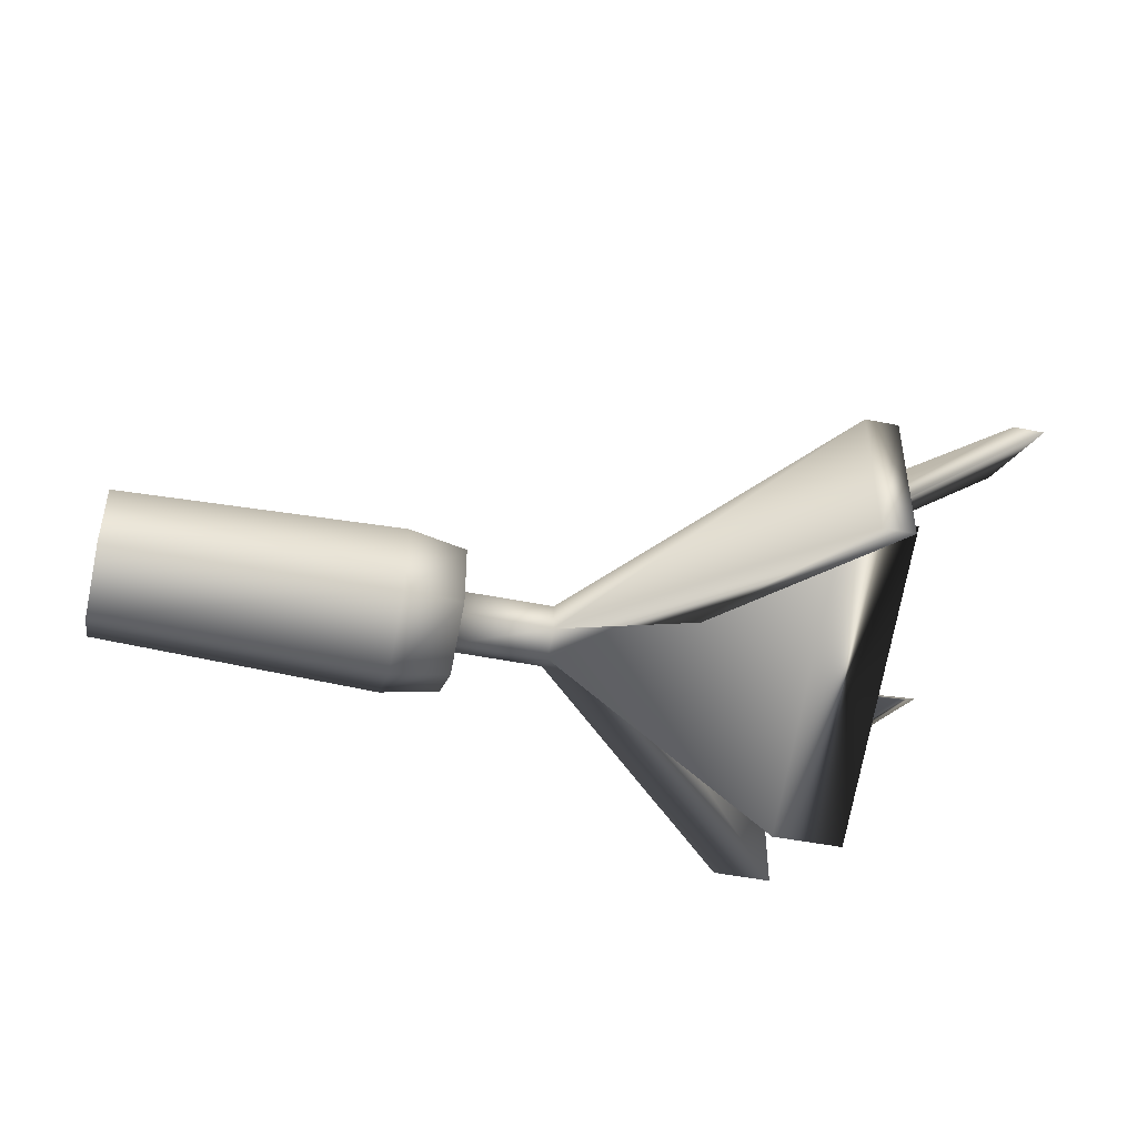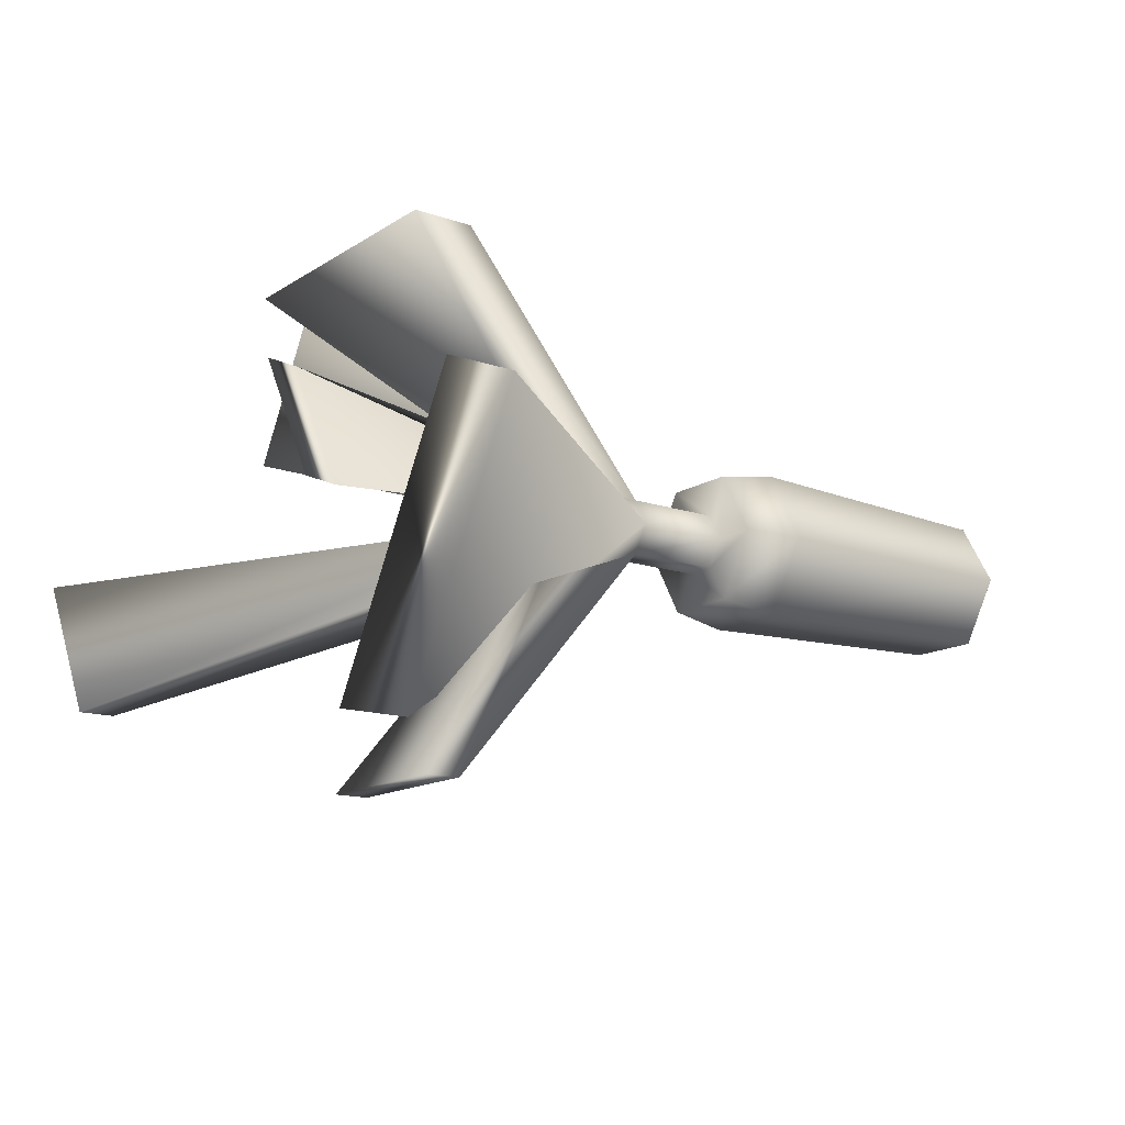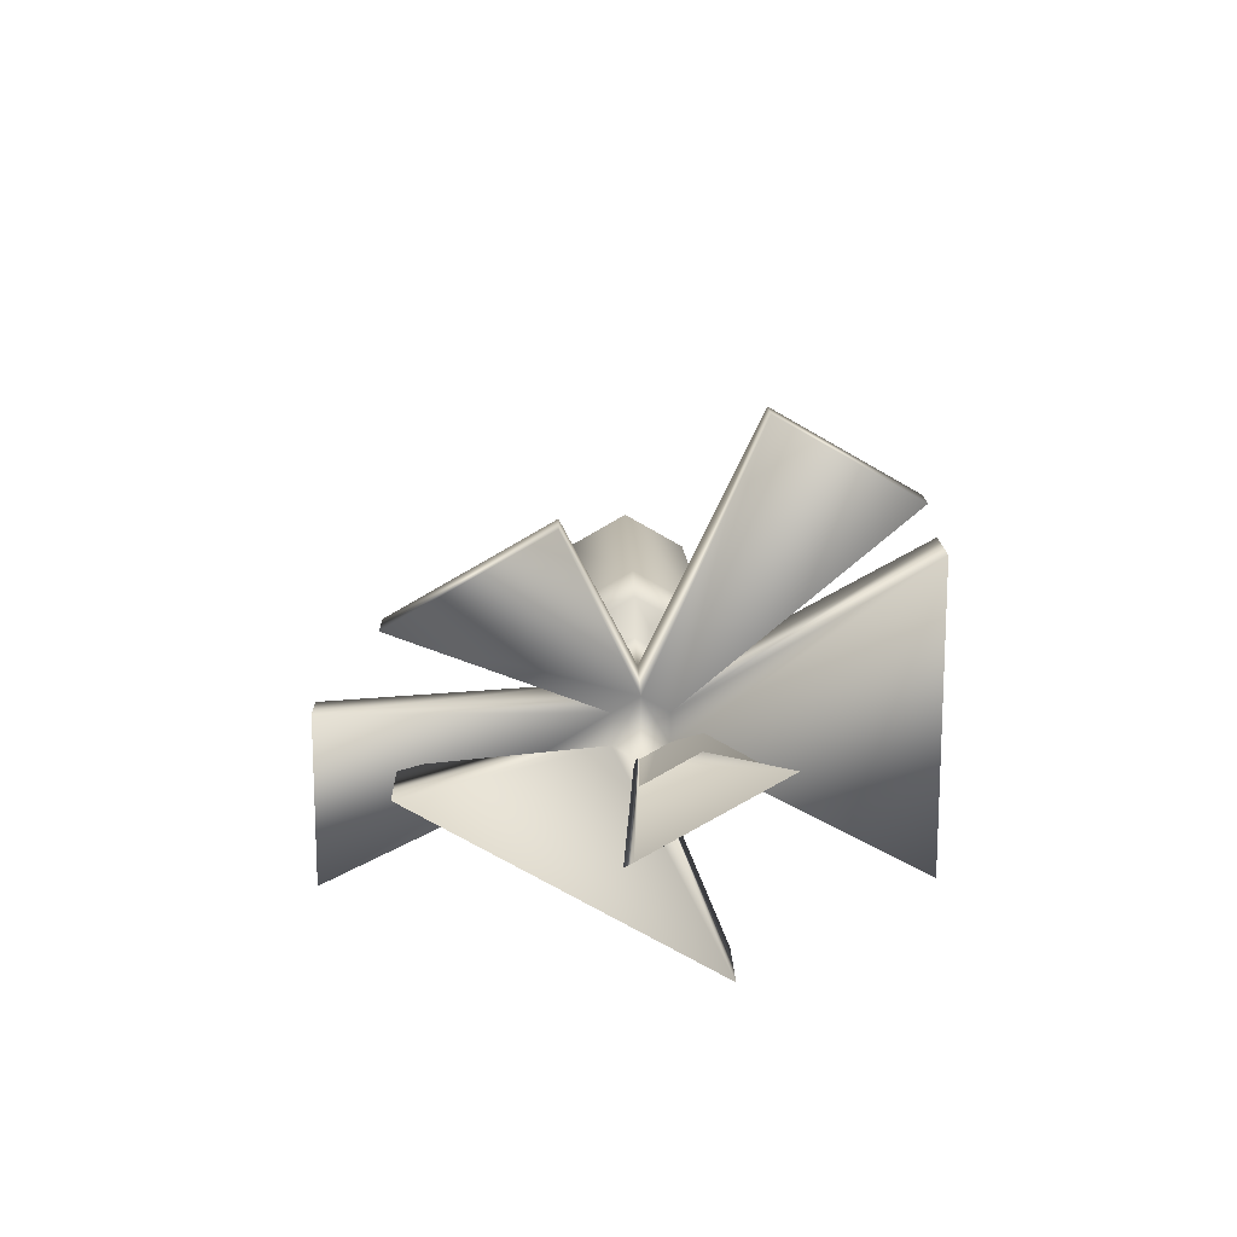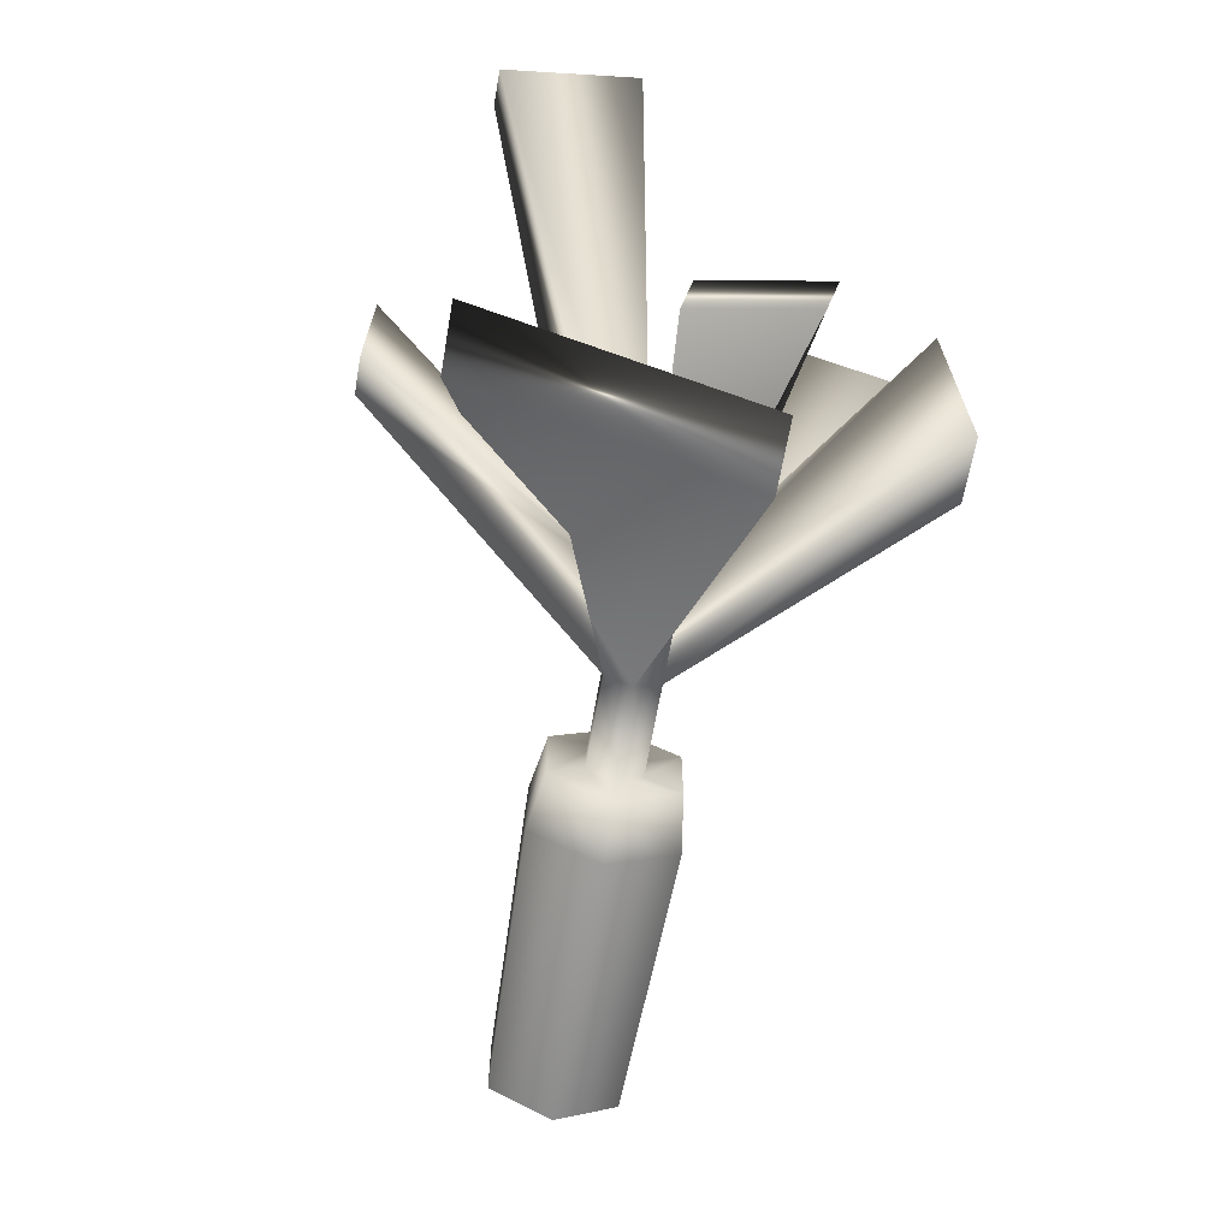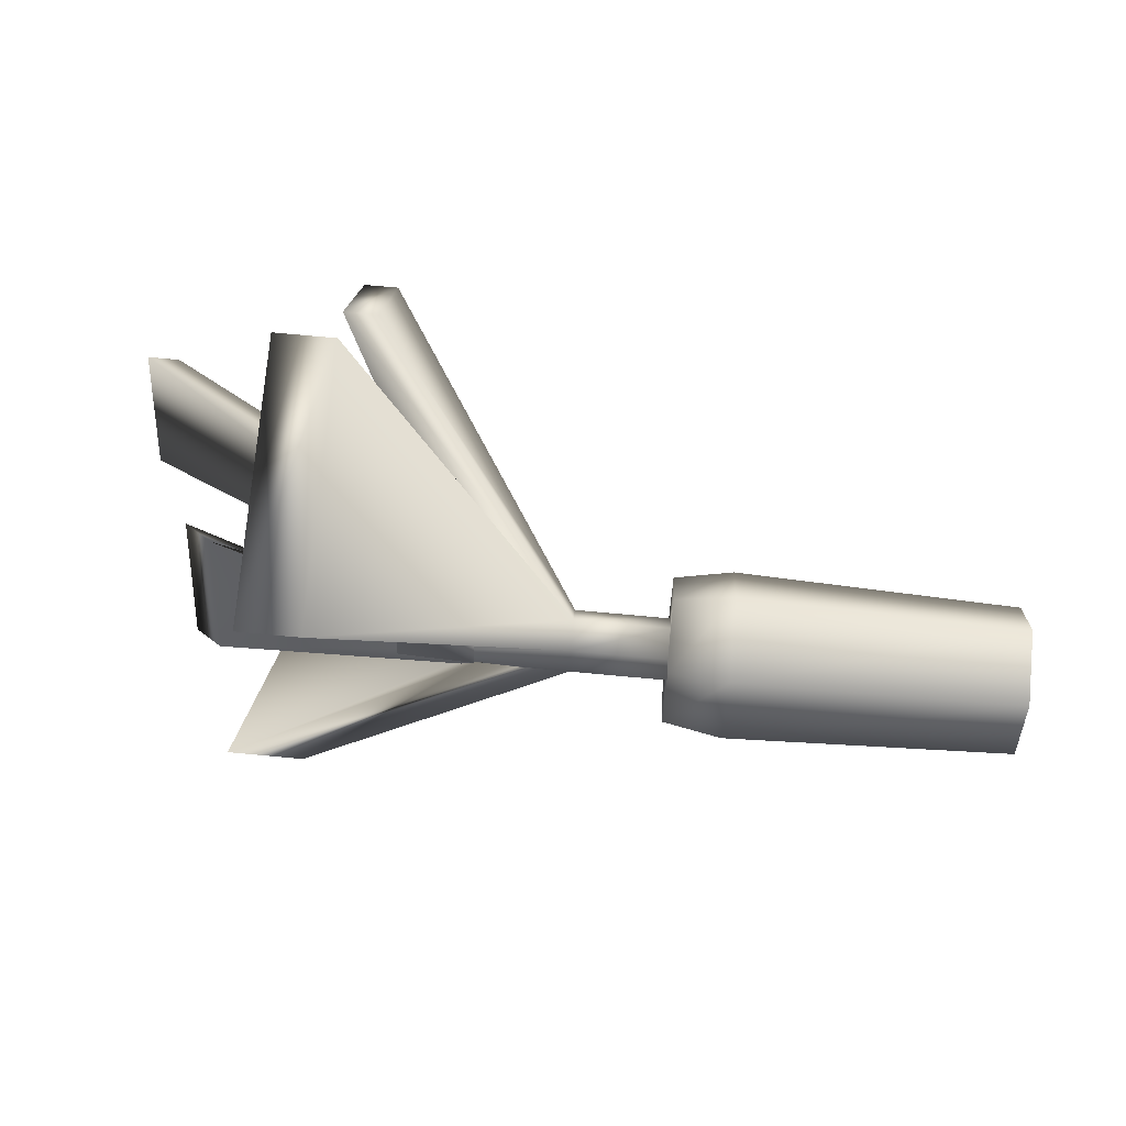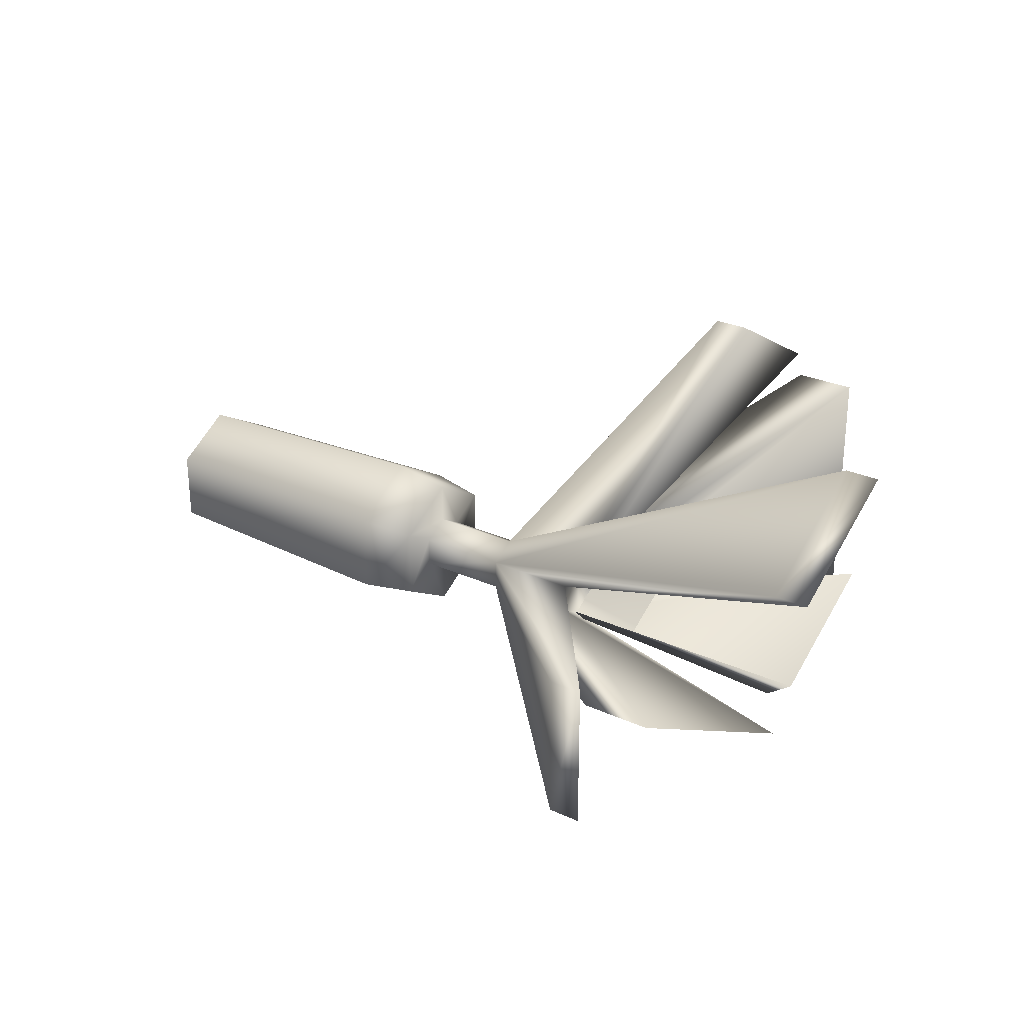
<metadata>
{"format":"obj","ext":"obj","renderer":"f3d","projection":"perspective","resolution":1024,"background":"white","views":[{"elev":-46.4,"azim":167.0,"up":"+Y"},{"elev":-14.4,"azim":-36.6,"up":"+Z"},{"elev":15.7,"azim":-91.4,"up":"+Y"},{"elev":-66.3,"azim":-99.9,"up":"+Y"},{"elev":76.6,"azim":5.2,"up":"+Z"},{"elev":27.7,"azim":-145.0,"up":"+Y"}]}
</metadata>
<code>
o cylinder3
v 0.3821 0.8944 0
v 0.3821 0.7484 0.2529
v 0.3821 0.4564 0.2529
v 0.3821 0.3104 3.576e-17
v 0.3821 0.4564 -0.2529
v 0.3821 0.7484 -0.2529
v 0.1759 0.7294 0.22
v 0.1759 0.8565 0
v 0.1759 0.7294 -0.22
v 0.1759 0.4754 -0.22
v 0.1759 0.3484 3.111e-17
v 0.1759 0.4754 0.22
v 0.1759 0.6568 0.09416
v 0.1759 0.7112 1.588e-17
v 0.1759 0.6568 -0.09416
v 0.1759 0.5481 -0.09416
v 0.1759 0.4937 -5.935e-18
v 0.1759 0.5481 0.09416
v -0.4854 0.6568 0.09416
v -0.4854 0.7112 1.588e-17
v -0.4854 0.6568 -0.09416
v -0.4854 0.5481 -0.09416
v -0.4854 0.4937 -5.935e-18
v -0.4854 0.5481 0.09416
v -0.1548 0.5481 0.09416
v -0.1548 0.4937 -5.935e-18
v -0.1548 0.5481 -0.09416
v -0.1548 0.6568 -0.09416
v -0.1548 0.7112 1.588e-17
v -0.1548 0.6568 0.09416
v -0.8526 1.438 0.8085
v -0.8526 1.703 0.3511
v -0.9681 1.703 0.3511
v -0.9681 1.438 0.8085
v -1.693 1.572 -0.2546
v -1.693 1.307 -0.712
v -1.808 1.307 -0.712
v -1.808 1.572 -0.2546
v -1.008 0.8665 -0.9666
v -1.008 0.3383 -0.9666
v -1.123 0.3383 -0.9666
v -1.123 0.8665 -0.9666
v -0.9984 0.6471 -0.7366
v -0.9984 0.07559 0.2533
v -1.248 0.07559 0.2533
v -1.248 0.6471 -0.7366
v -1.376 0.4877 -0.07929
v -1.376 0.7518 0.3781
v -1.456 0.7984 0.4051
v -1.456 0.5343 -0.05237
v -0.9701 0.3685 0.8376
v -0.9701 1.339 0.8376
v -1.182 1.339 0.8376
v -1.182 0.3685 0.8376
v 1.382 0.7306 -0.222
v 1.382 0.4742 -0.222
v 1.382 0.346 3.027e-17
v 1.382 0.4742 0.222
v 1.382 0.7306 0.222
v 1.382 0.8588 -1.129e-18
g cylinder3_carrot
f 1 8 7 2
f 1 60 55 6
f 2 7 12 3
f 2 59 60 1
f 3 12 11 4
f 3 58 59 2
f 4 11 10 5
f 4 57 58 3
f 5 10 9 6
f 5 56 57 4
f 6 9 8 1
f 6 55 56 5
f 7 13 18 12
f 8 14 13 7
f 9 15 14 8
f 10 16 15 9
f 11 17 16 10
f 12 18 17 11
f 60 59 58 57 56 55
g cylinder3_leaf
f 13 30 25 18
f 14 29 30 13
f 15 28 29 14
f 16 27 28 15
f 17 26 27 16
f 18 25 26 17
f 19 34 33 20
f 19 53 52 30
f 20 21 22 23 24 19
f 20 33 32 29
f 20 38 37 21
f 21 37 36 28
f 21 42 41 22
f 22 41 40 27
f 22 46 45 23
f 23 45 44 26
f 23 50 49 24
f 24 49 48 25
f 24 54 53 19
f 25 48 47 26
f 25 51 54 24
f 26 44 43 27
f 26 47 50 23
f 27 40 39 28
f 27 43 46 22
f 28 36 35 29
f 28 39 42 21
f 29 32 31 30
f 29 35 38 20
f 30 31 34 19
f 30 52 51 25
f 32 33 34 31
f 36 37 38 35
f 40 41 42 39
f 44 45 46 43
f 48 49 50 47
f 52 53 54 51

</code>
